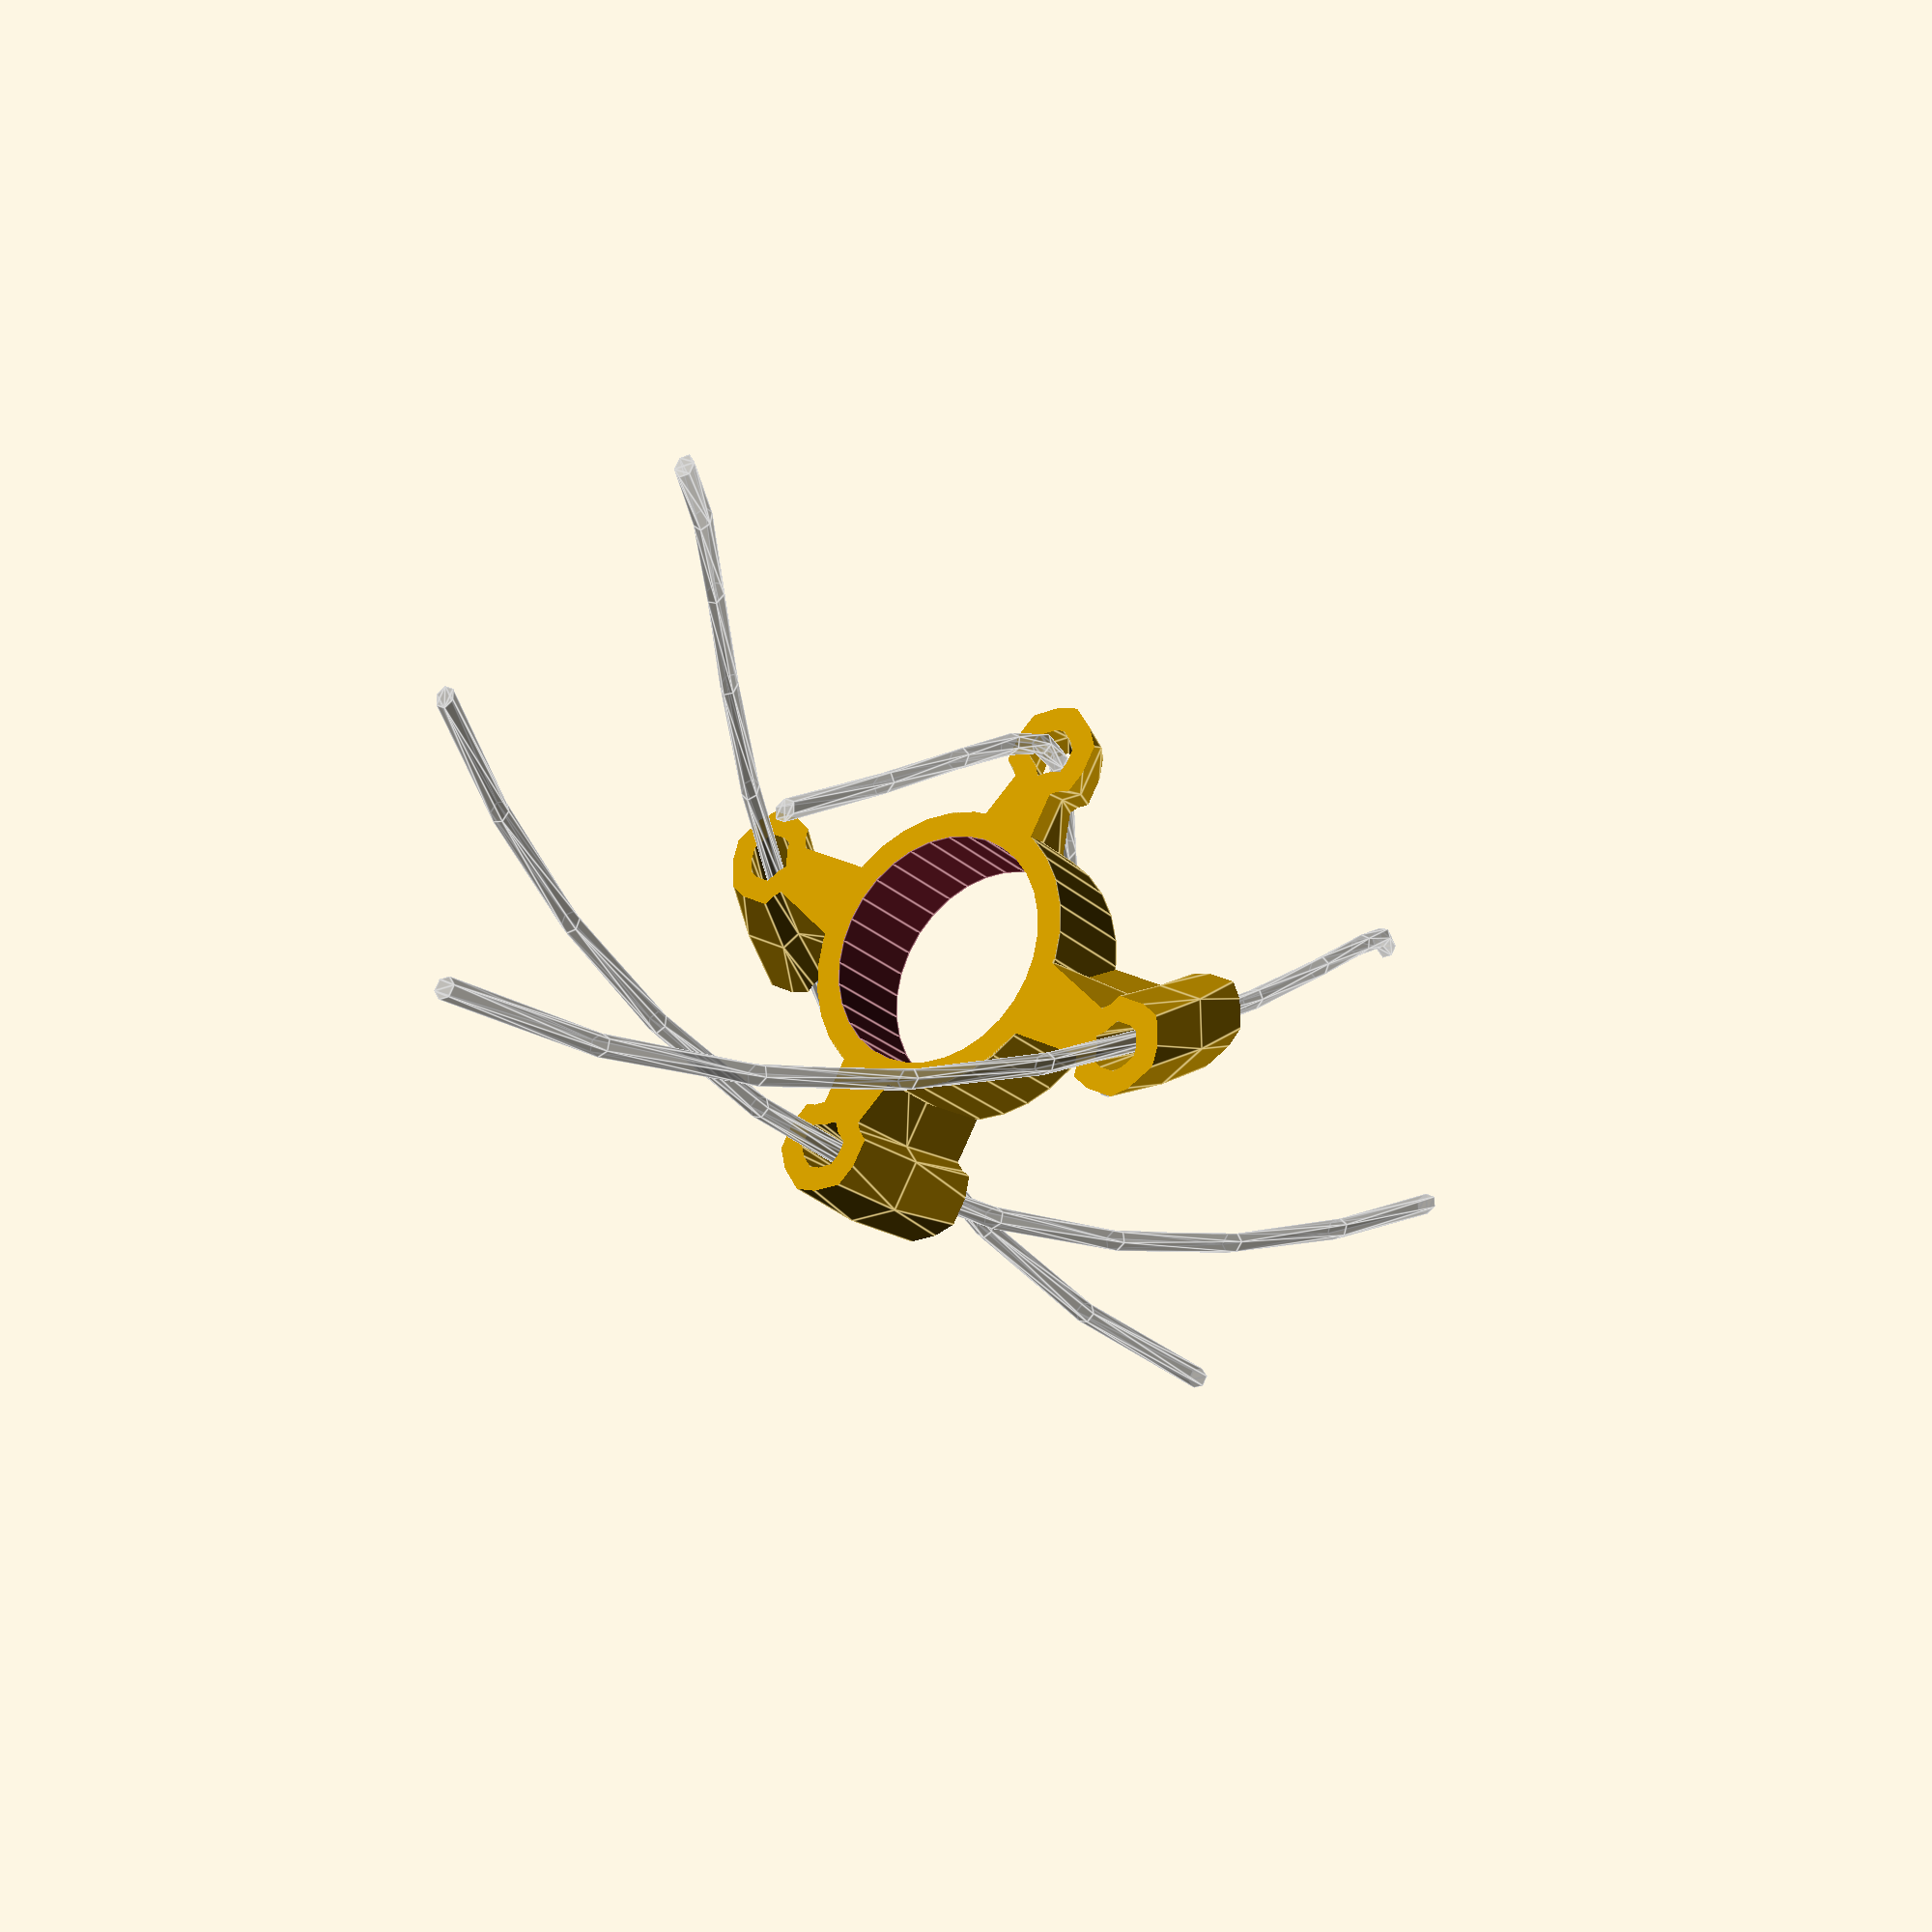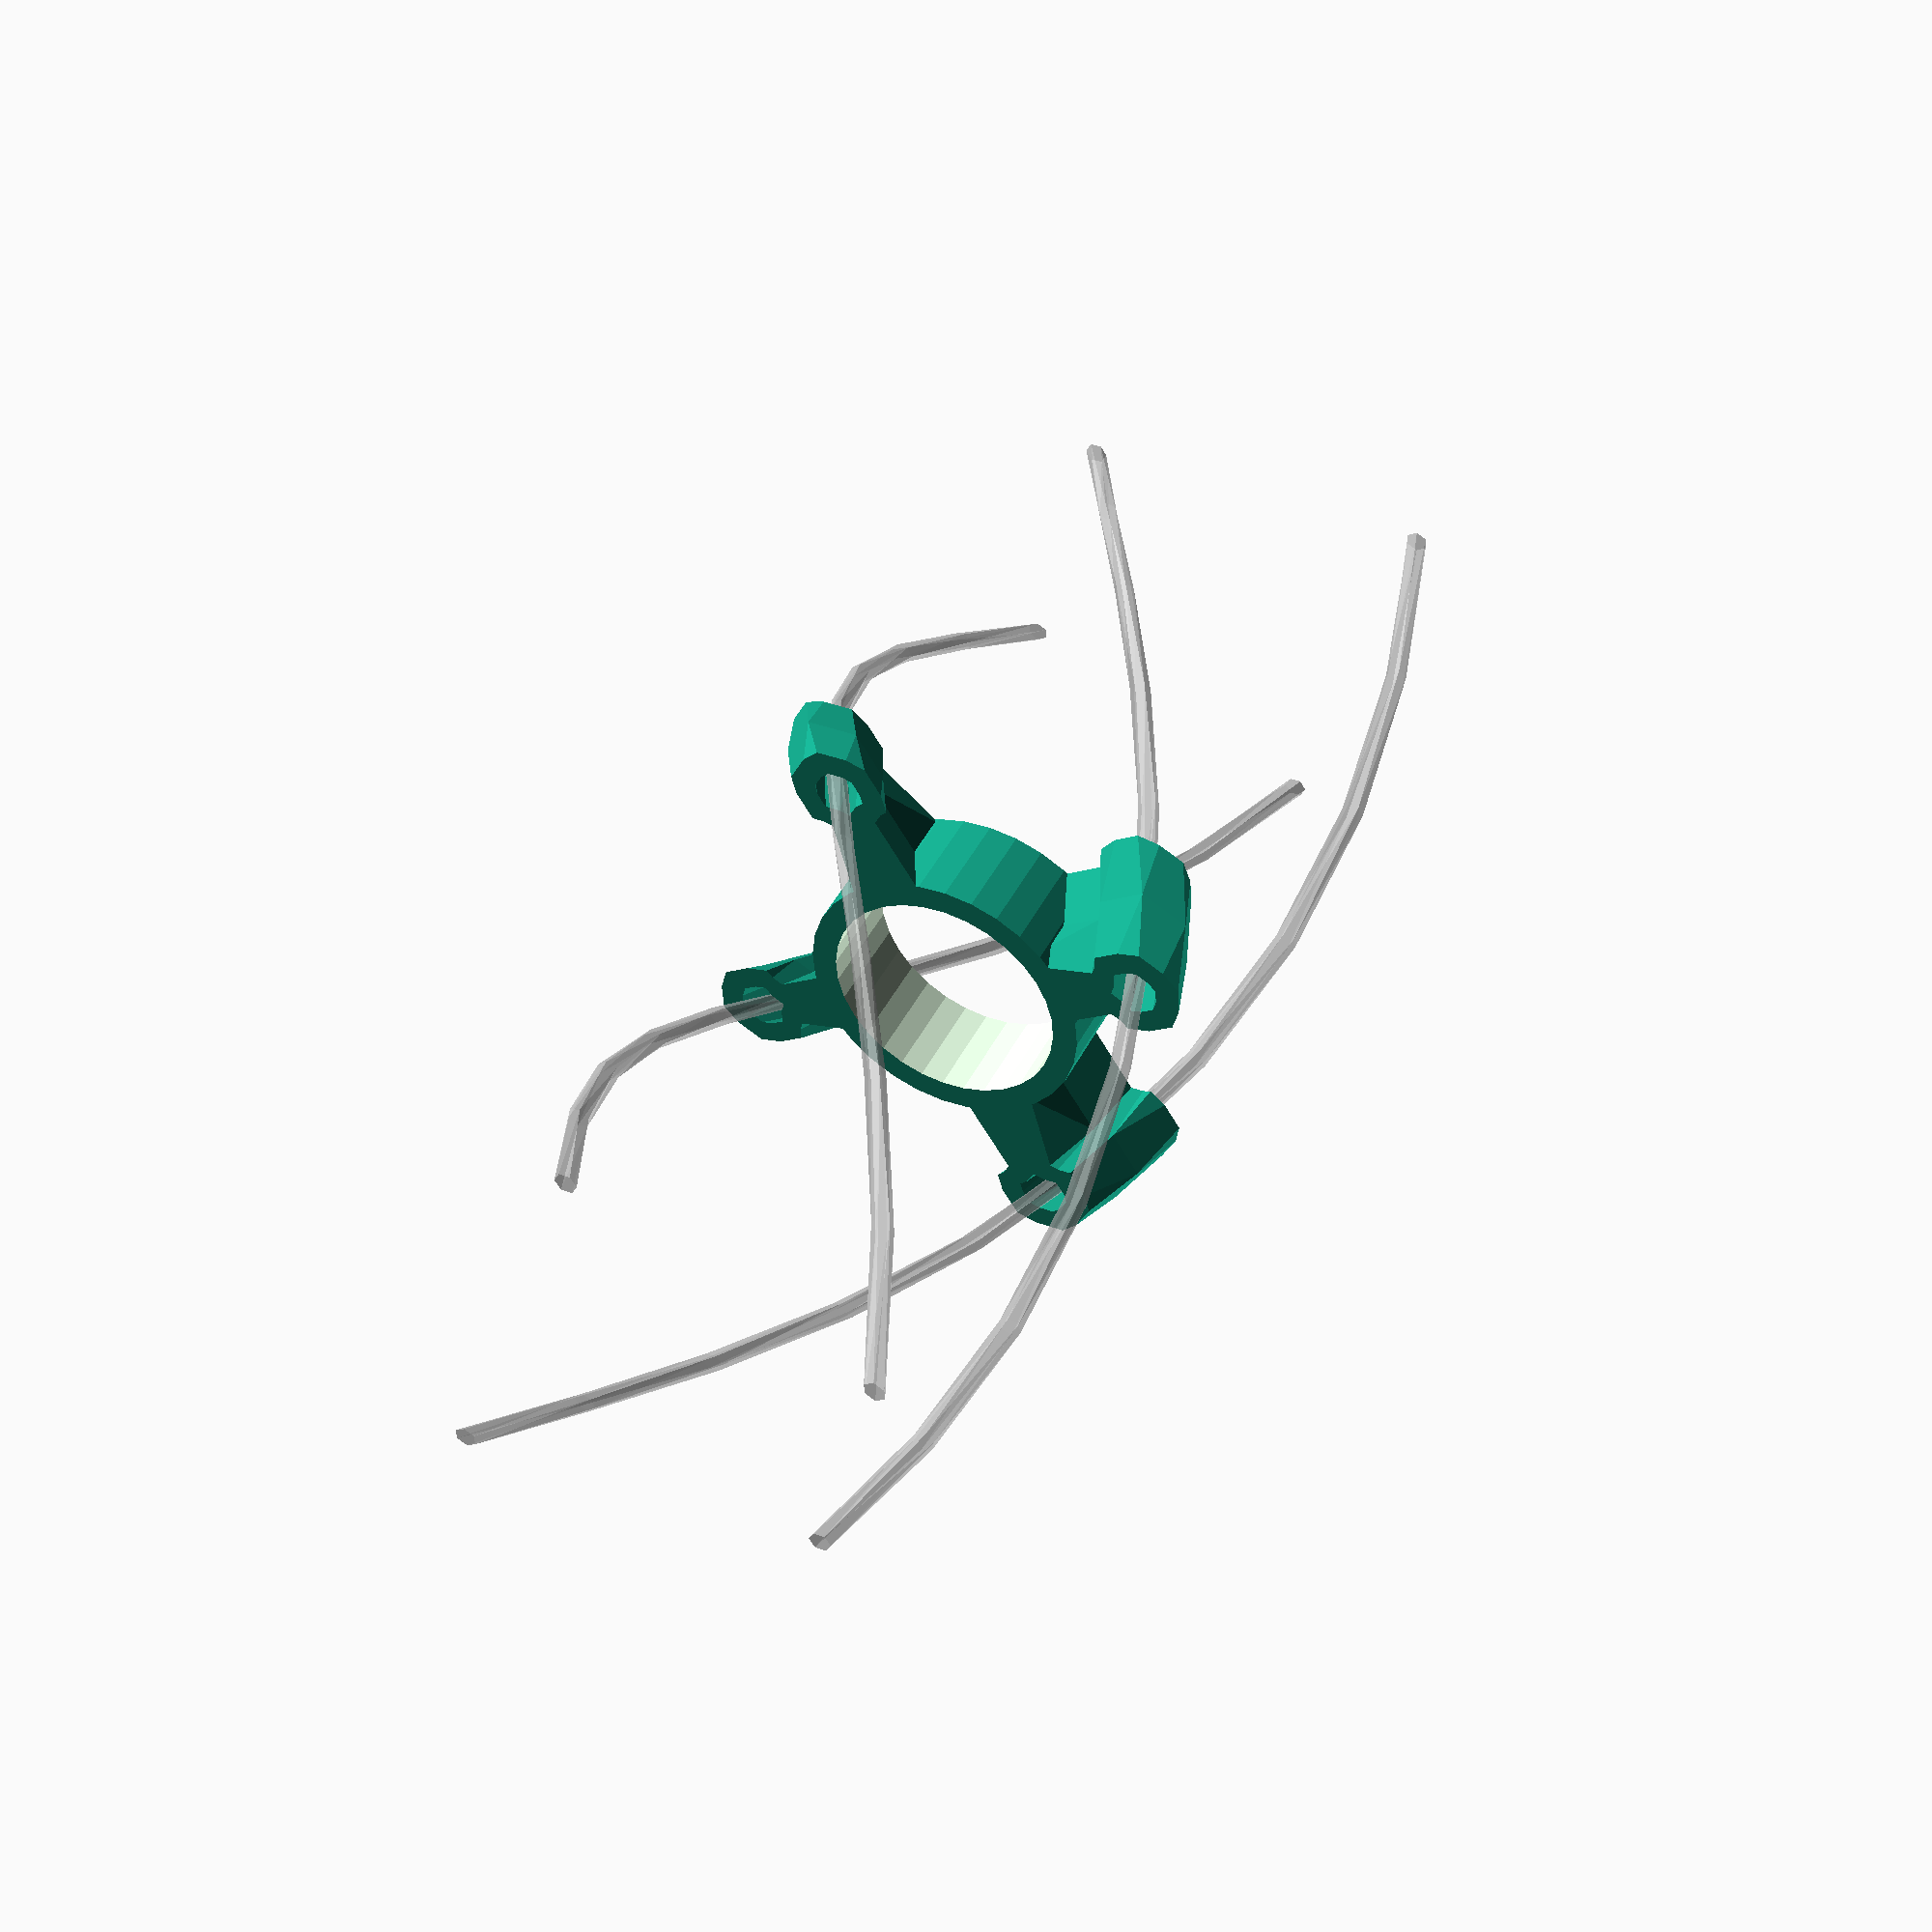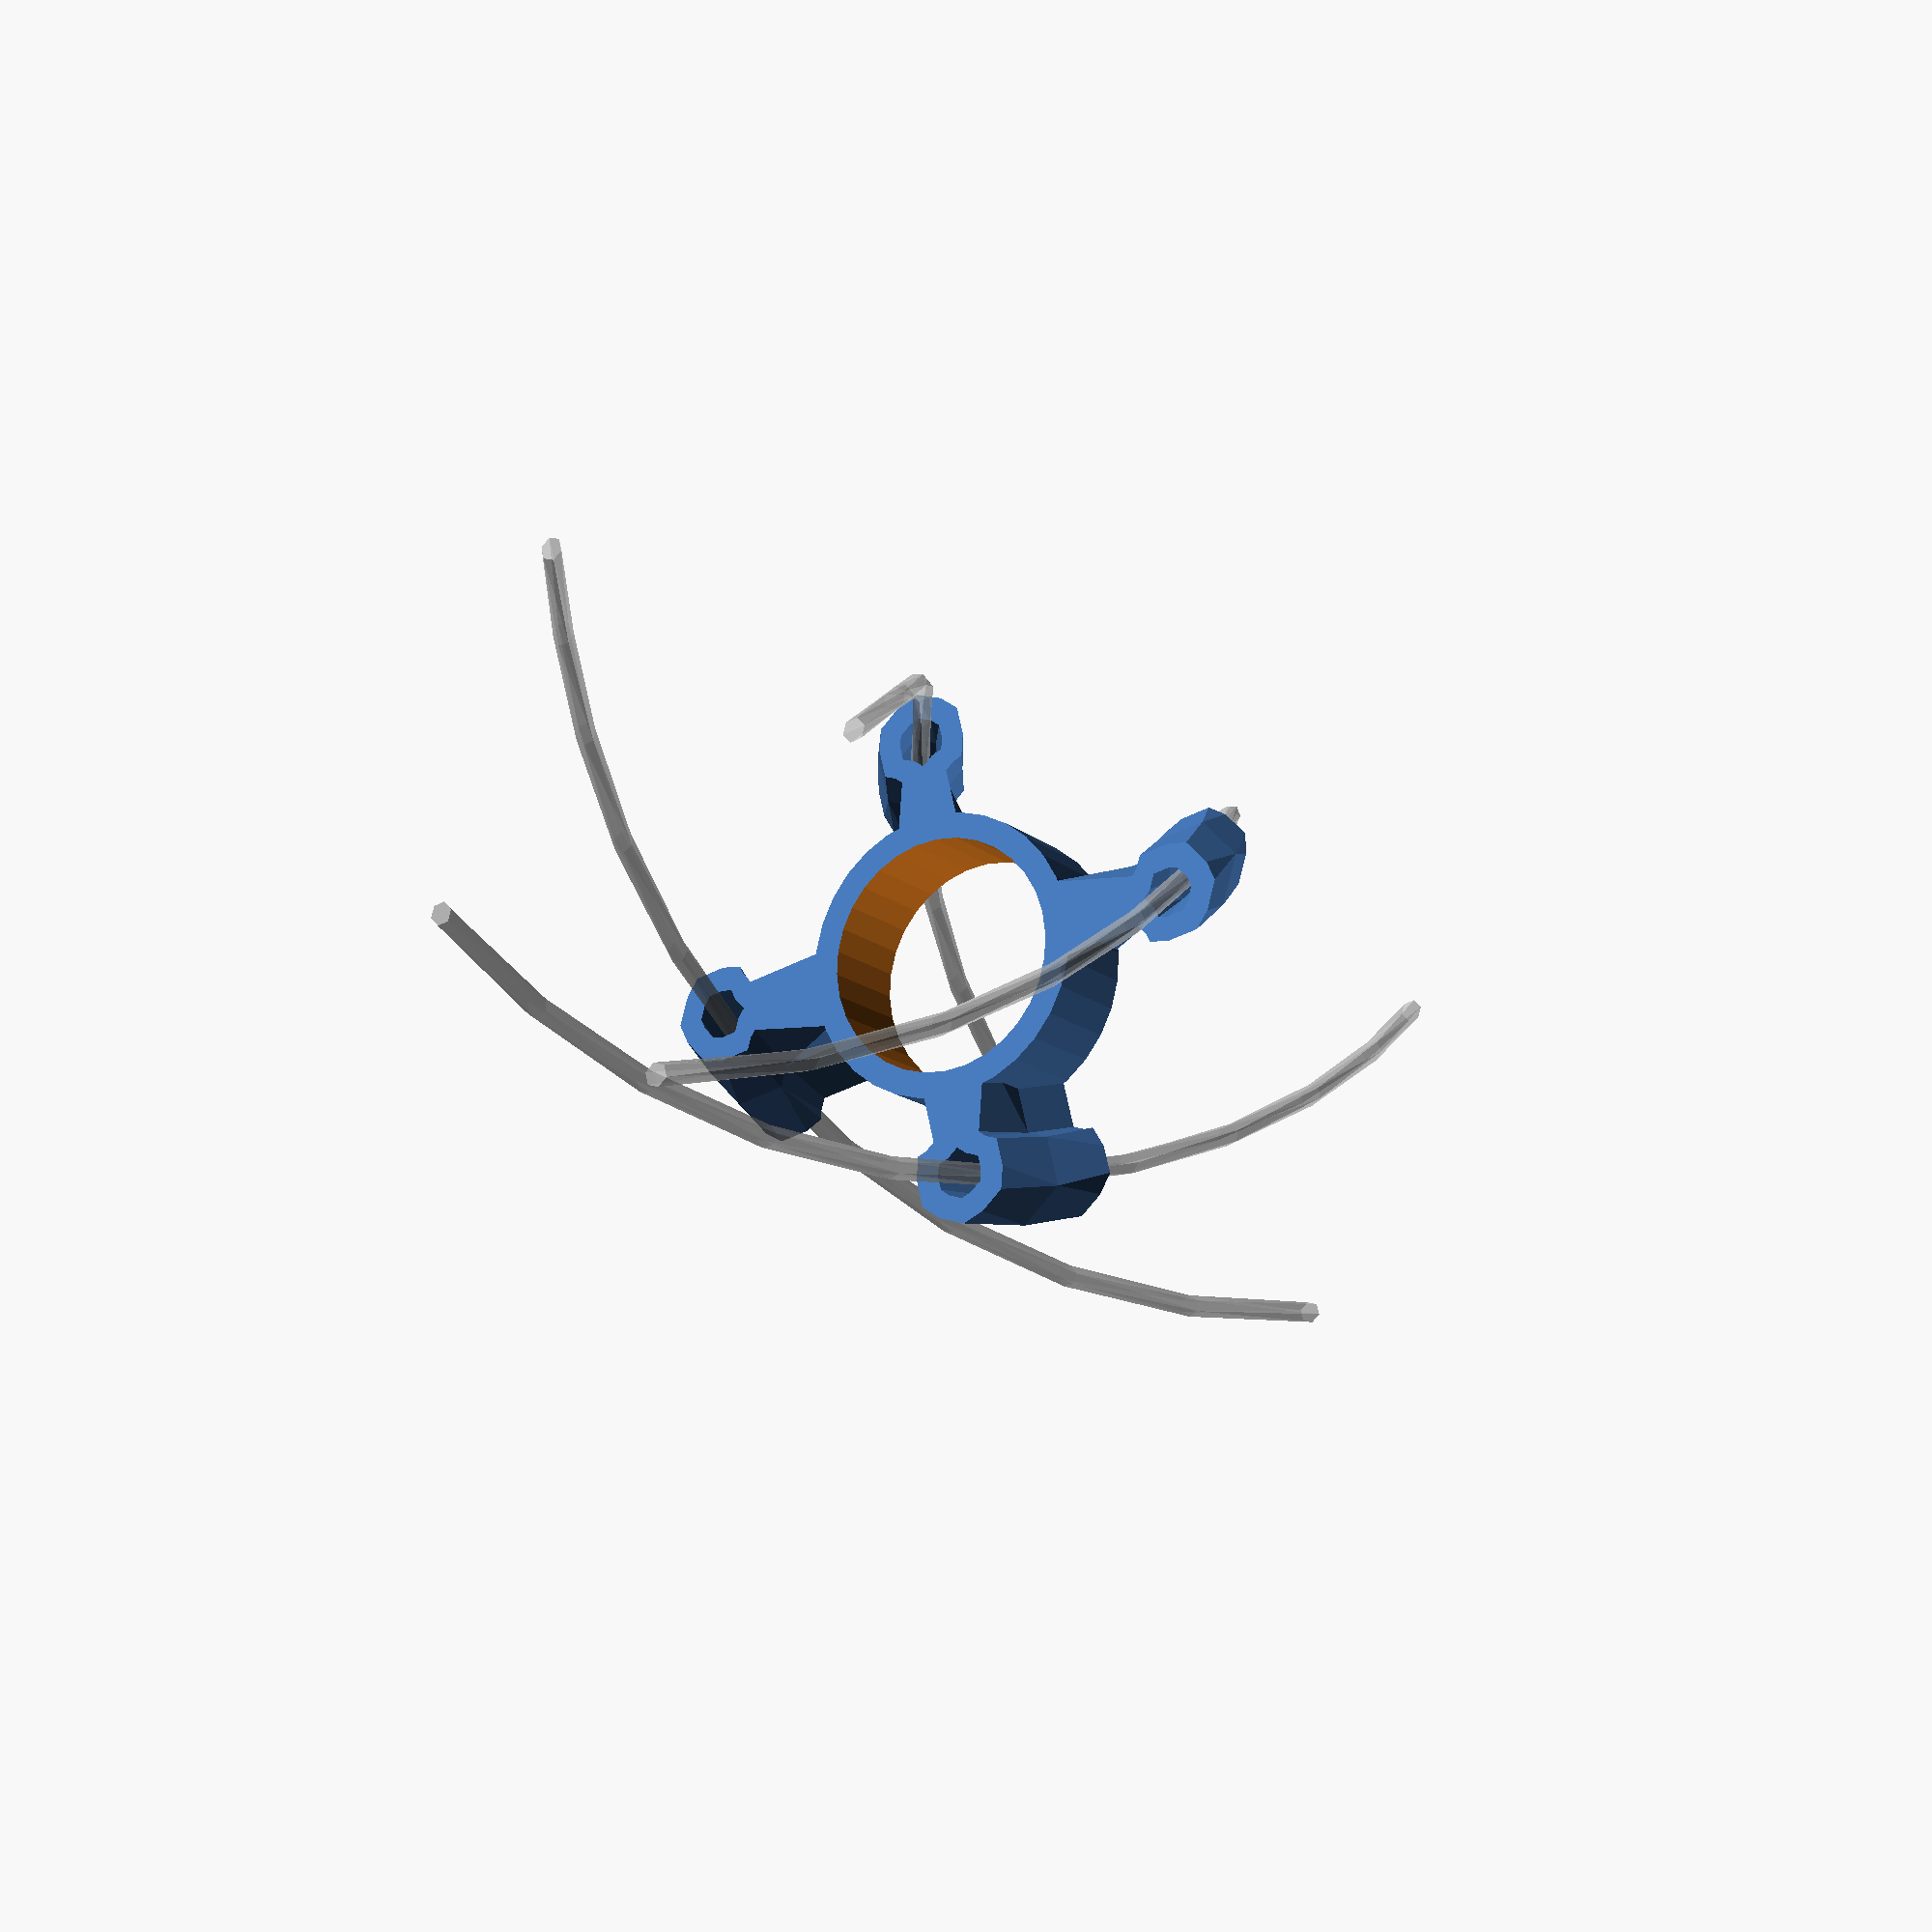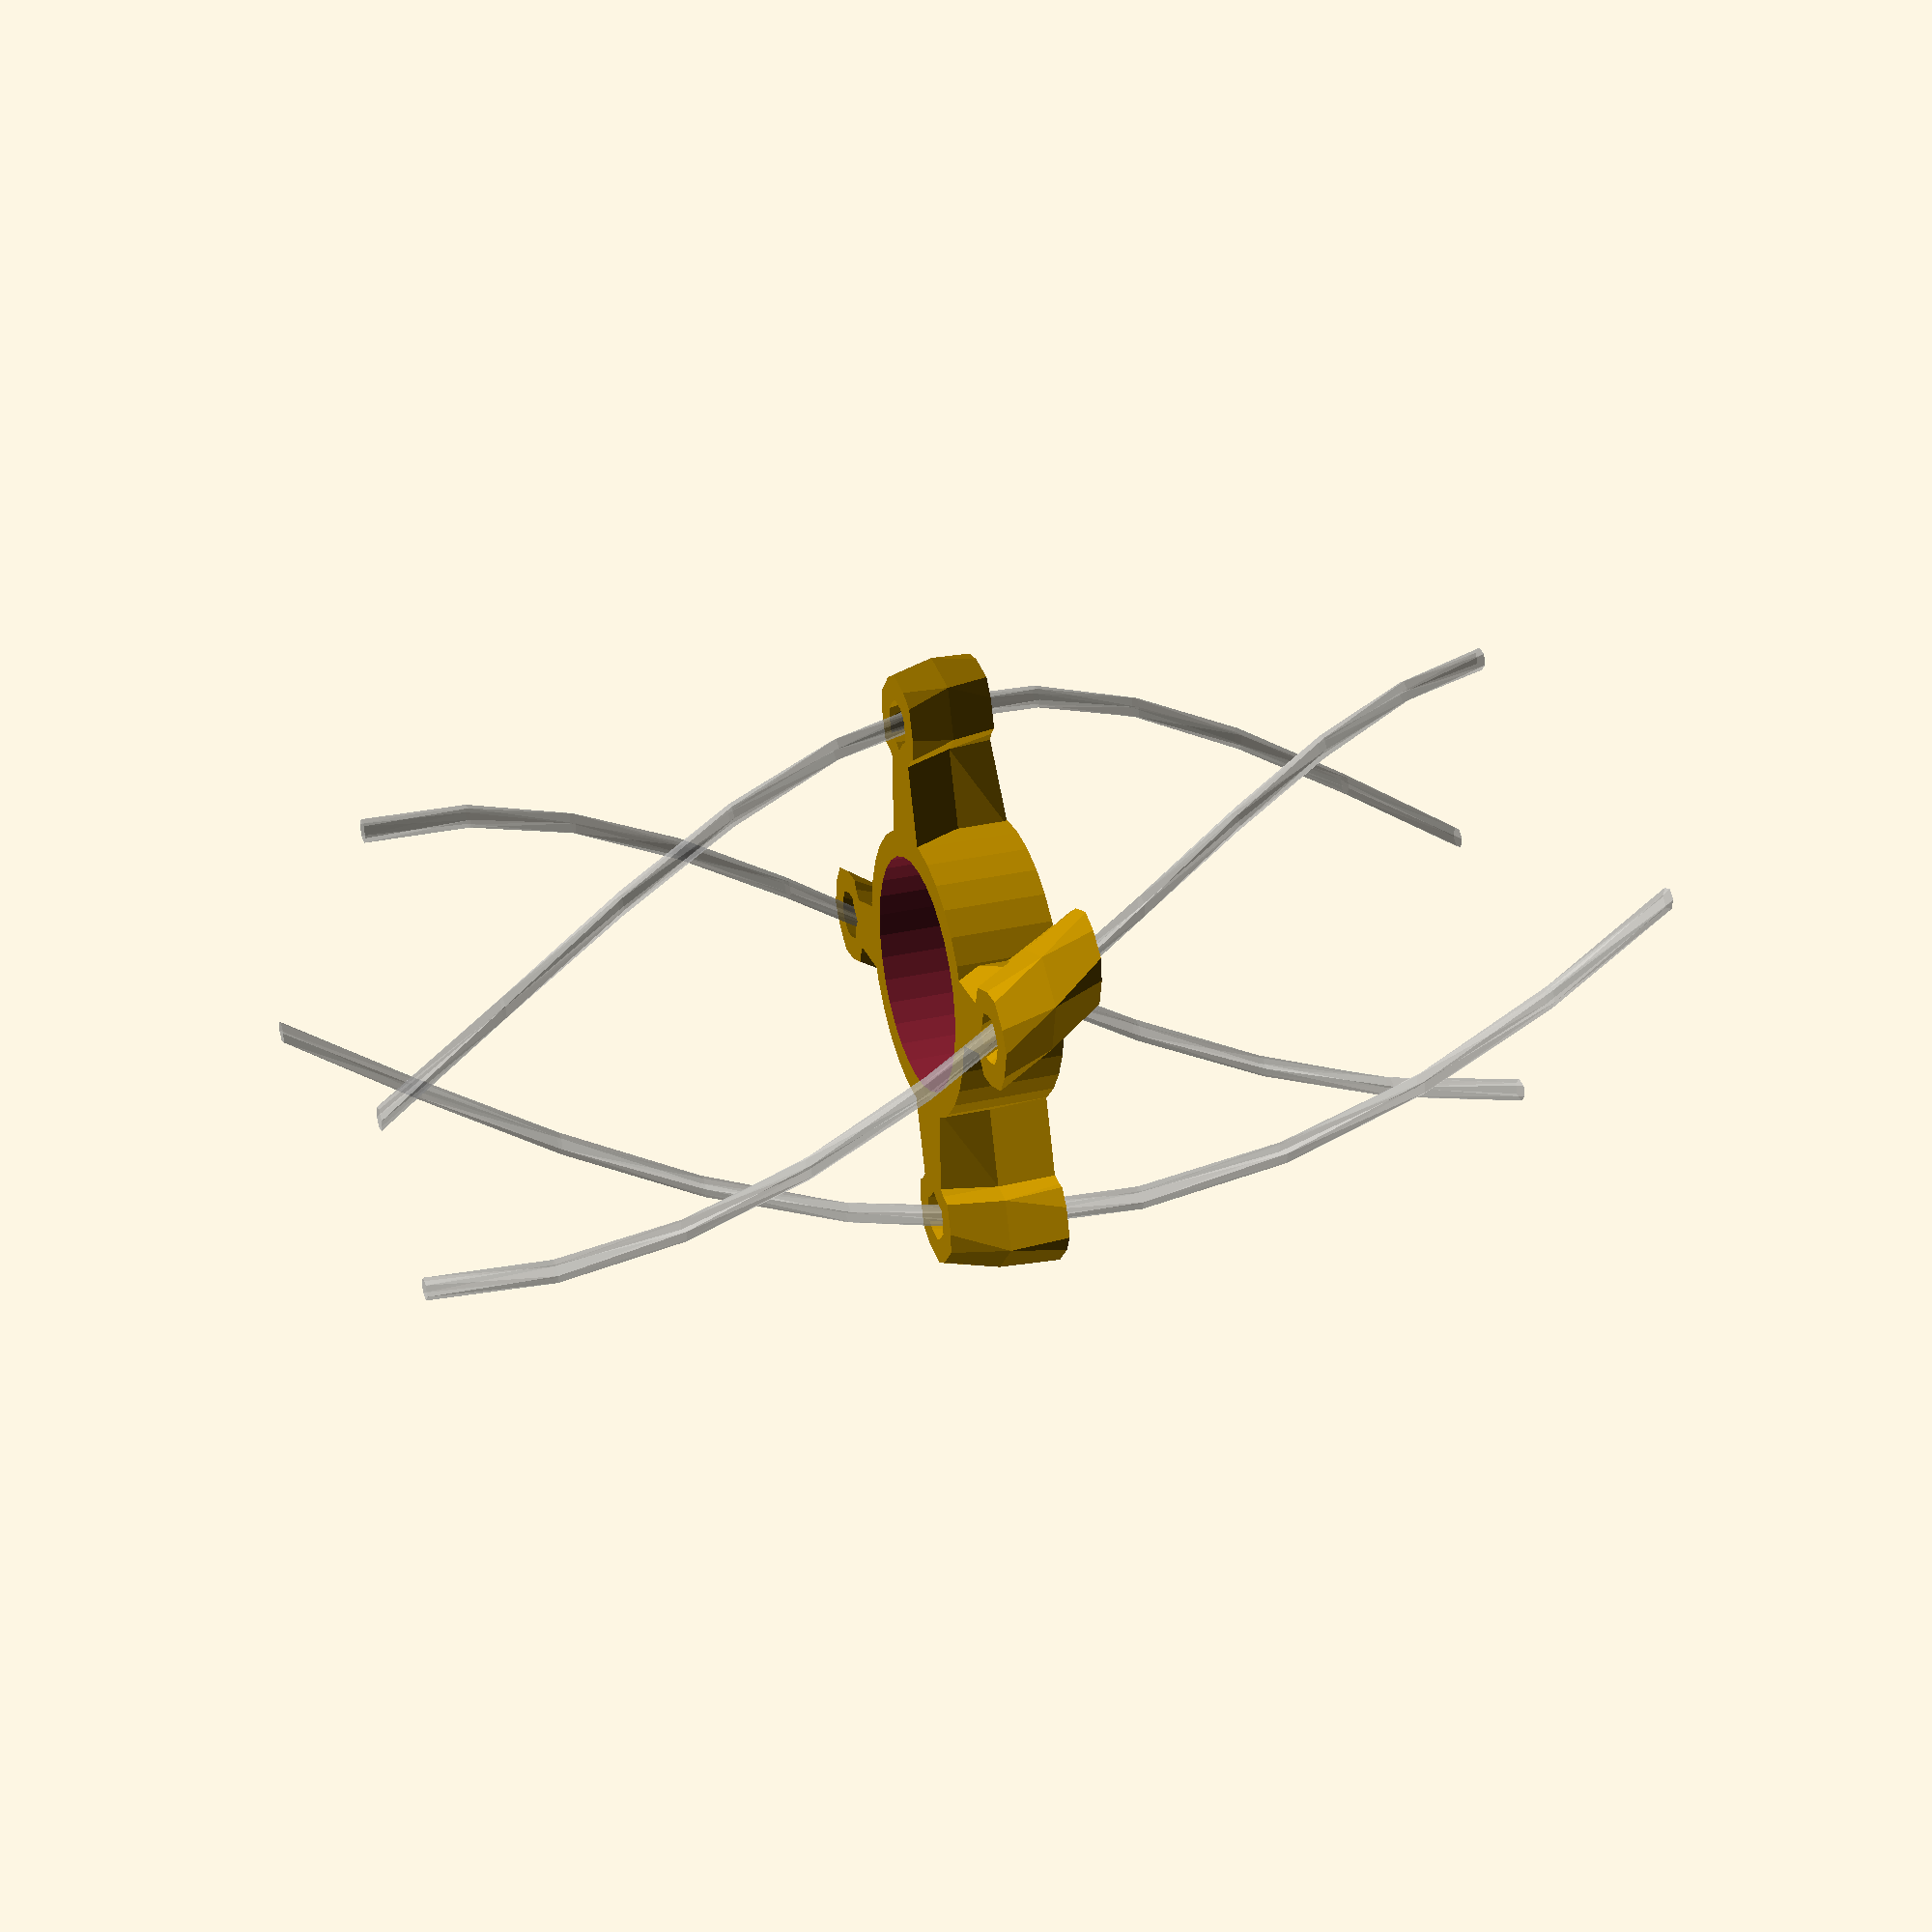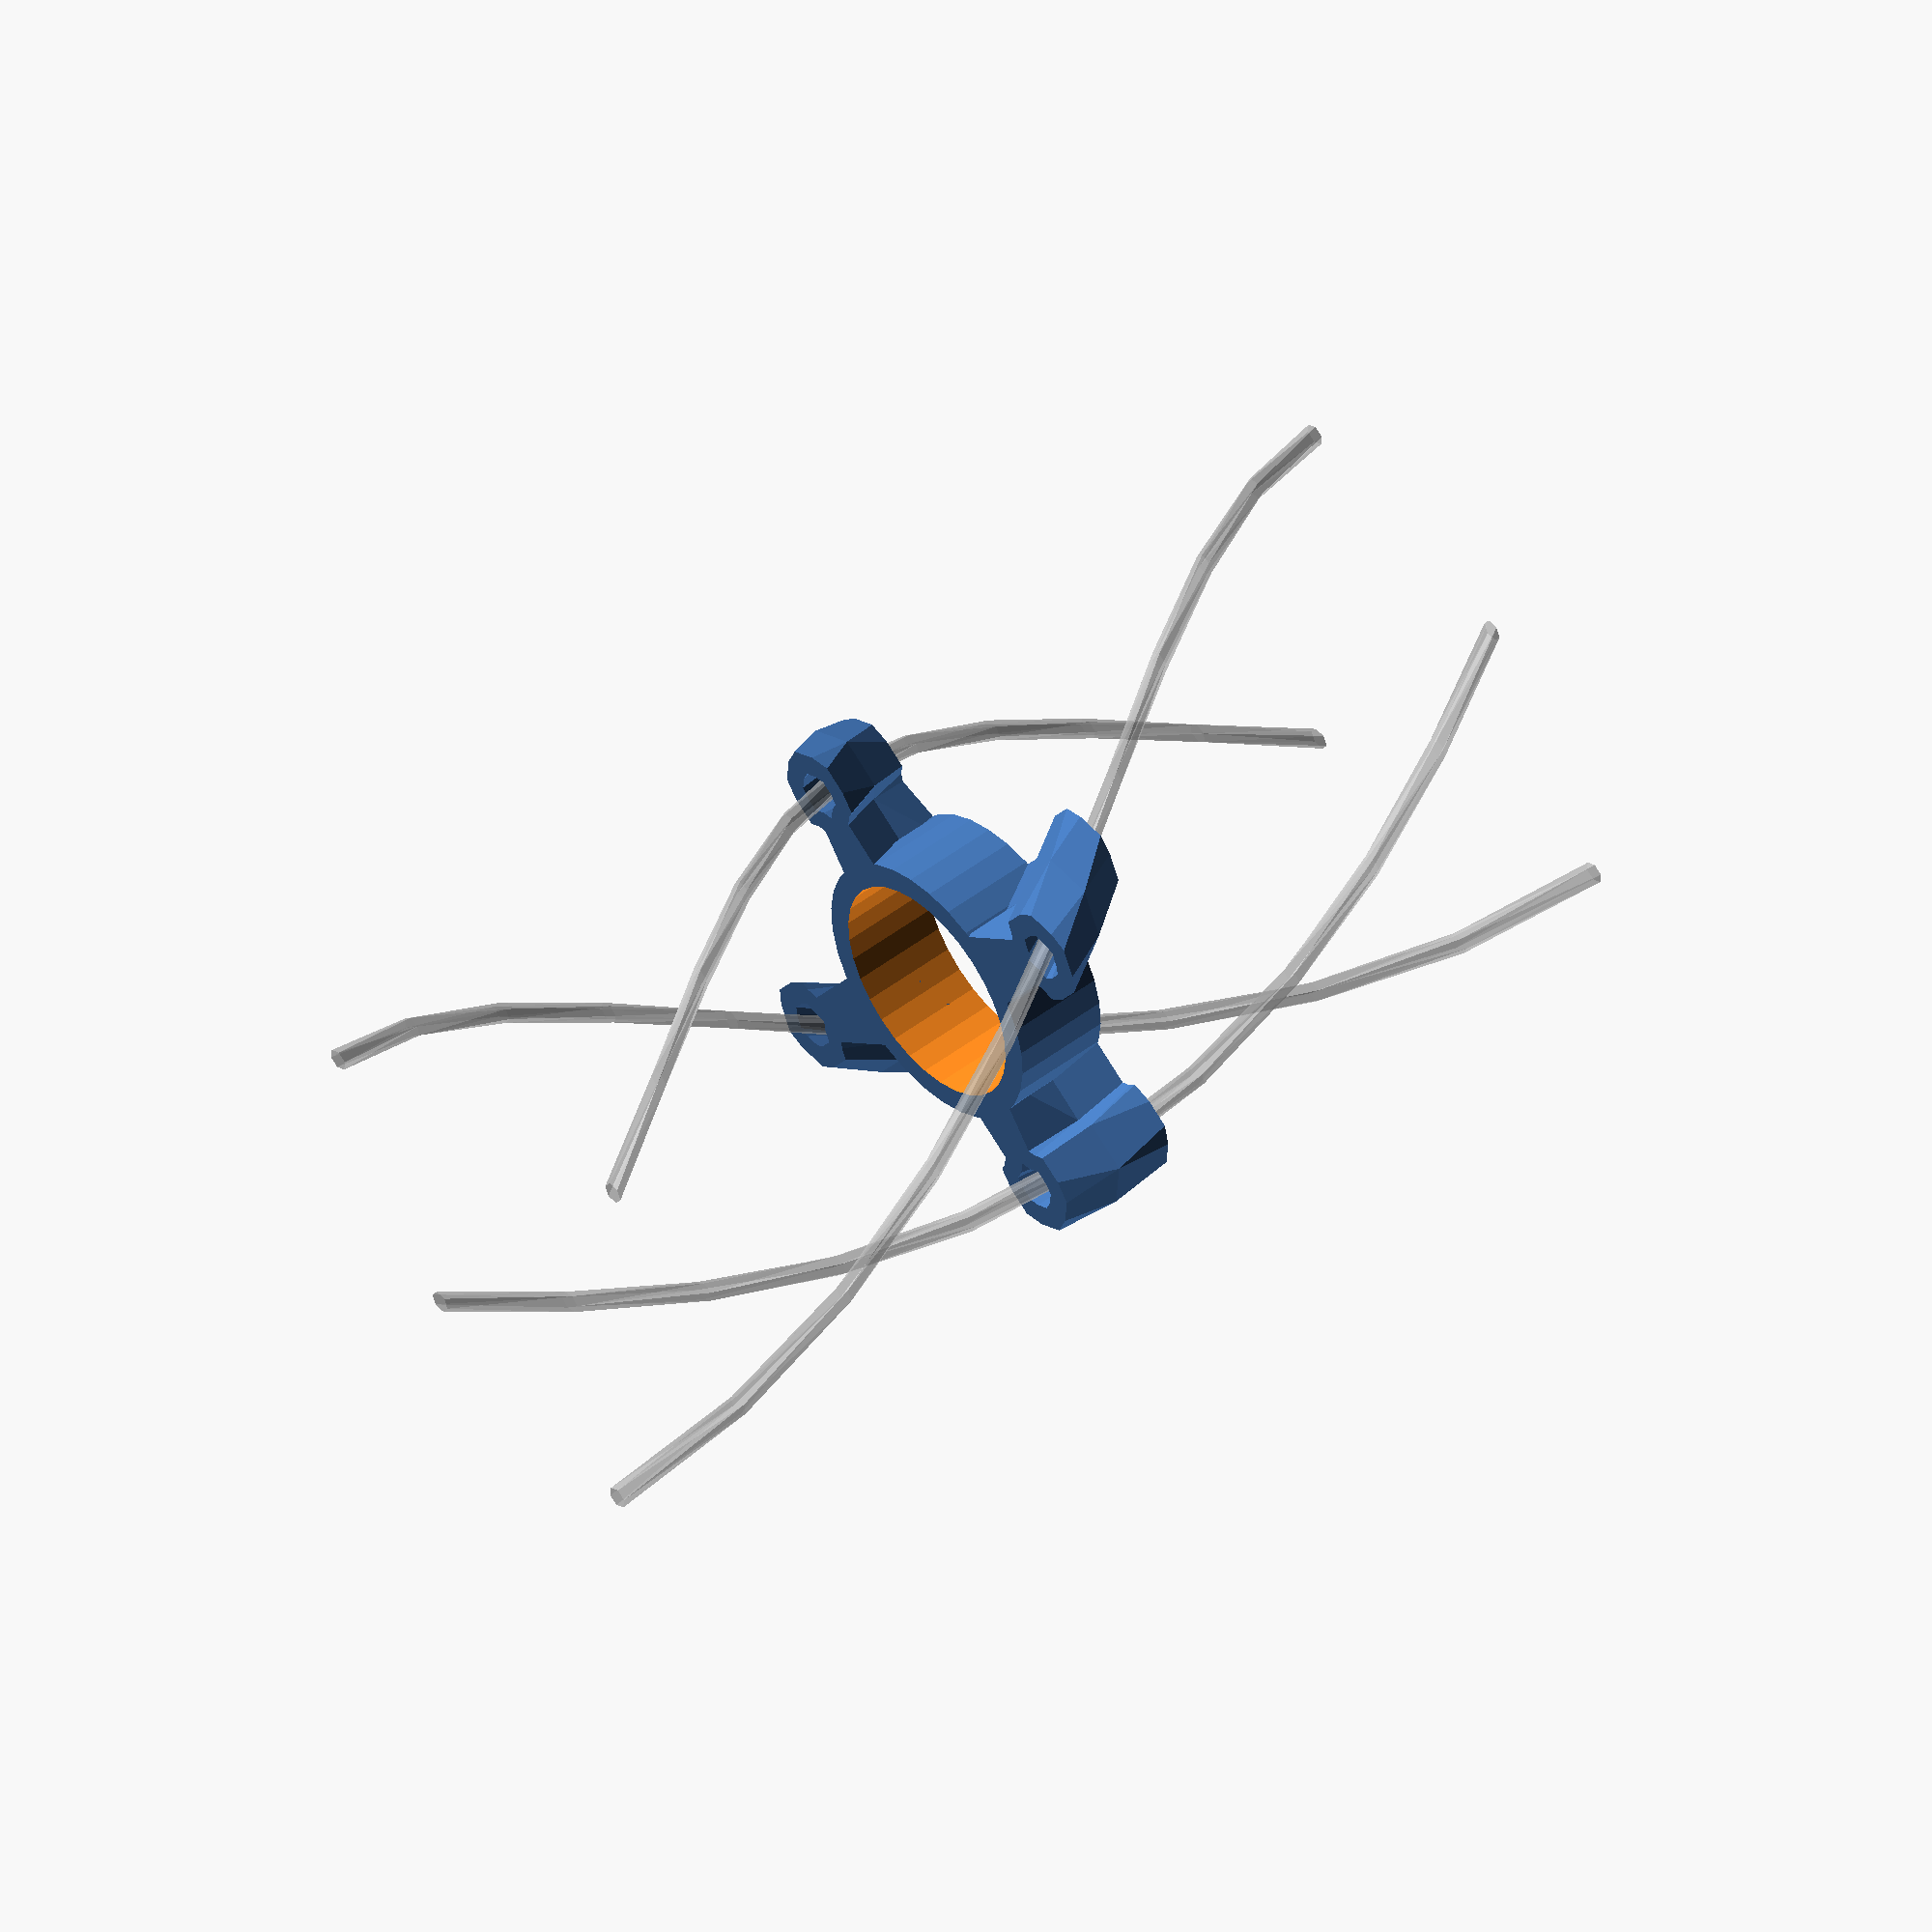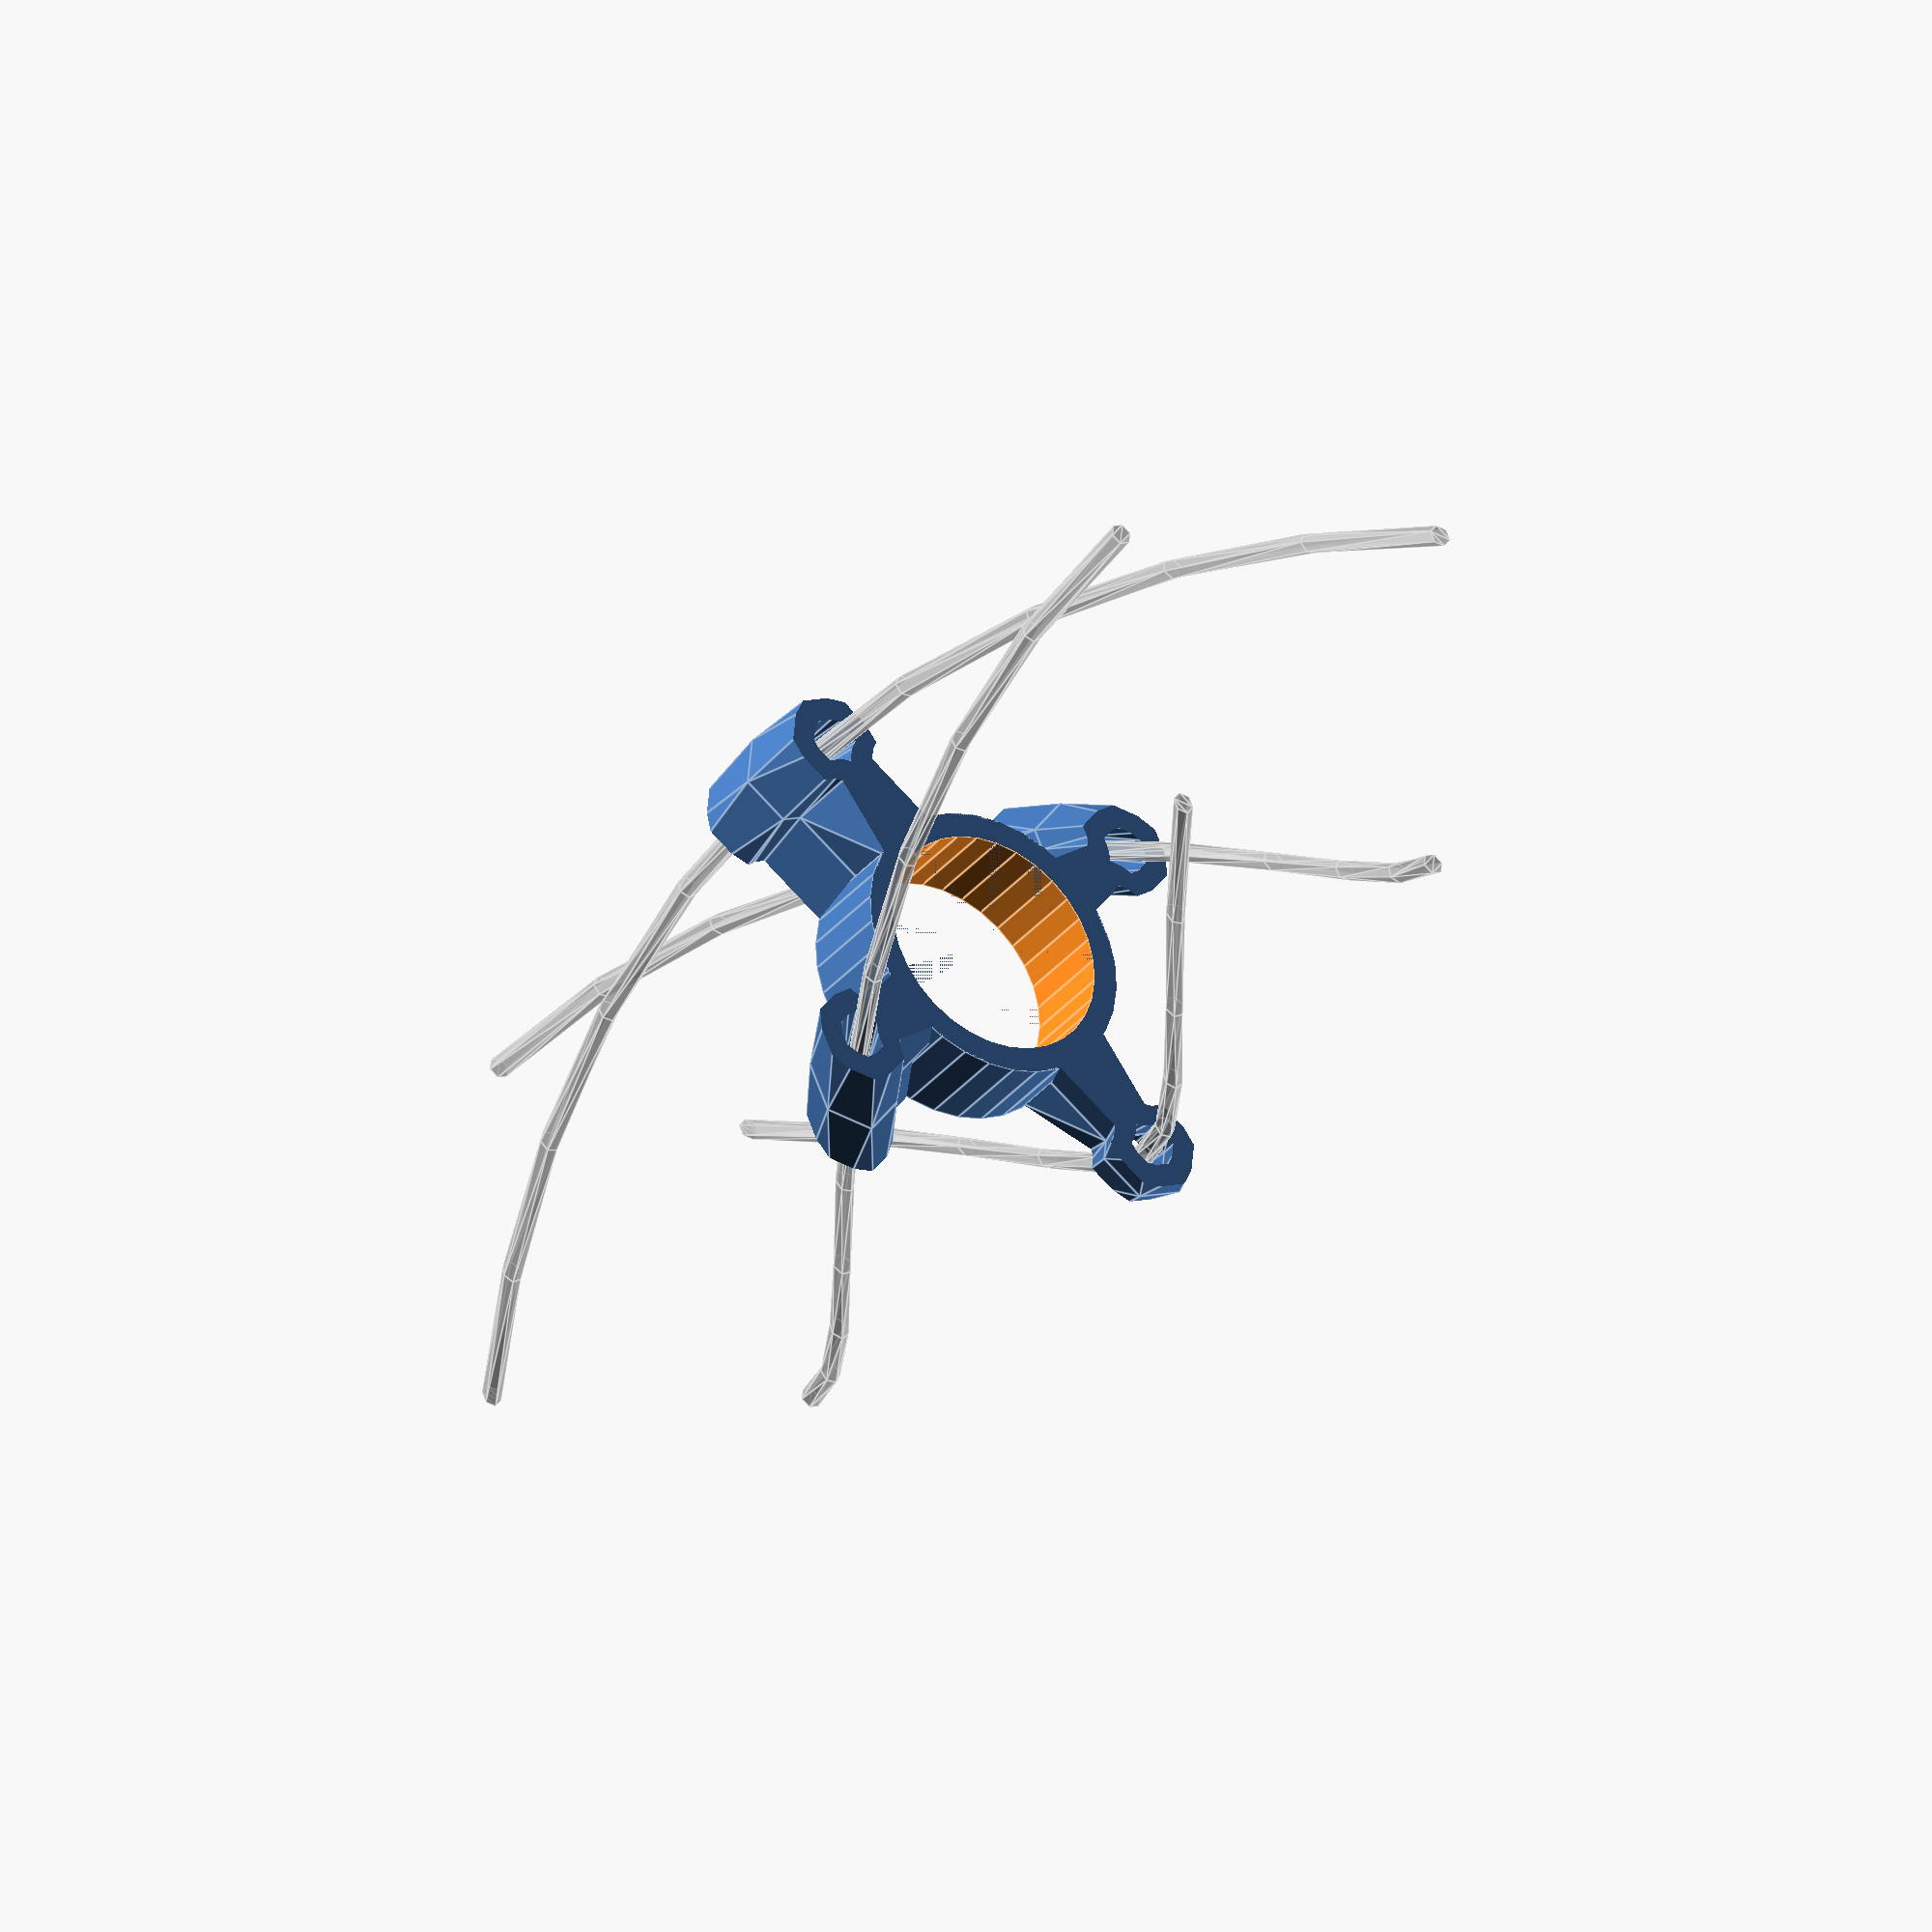
<openscad>
/*
// TODO: include:
Calculator from javascript adapted to openscad
original from: John Coppens ON6JC/LW3HAZ
https://www.jcoppens.com/ant/qfh/calc.en.php


Design frequency 	MHz
Number of turns (twist) 	
Length of one turn 	
wavelengths
Bending radius 	mm
Conductor diameter 	mm (optimum: - mm)
Width/height ratio 	

	
Results

Wavelength 	- mm
Compensated wavelength 	- mm
Bending correction 	- mm

Larger loop
Total length 	
	- mm
Vertical separator 	
	- mm
Total compensated length 	
	- mm
Compensated vertical separation 	
	- mm
Antenna height 	H1= 	- mm
Internal diameter 	Di1= 	- mm
Horizontal separator 	D1= 	- mm
Compensated horiz. separation 	Dc1= 	- mm

Smaller loop
Total length 	
	- mm
Vertical tube 	
	- mm
Compensated total length 	
	- mm
Compensated vertical tube 	
	- mm
Antenna height 	H2= 	- mm
Internal diameter 	Di2= 	- mm
Horizontal separator 	D2= 	- mm
Compensated horiz. separator 	Dc2= 	- mm

Legend
This calculator generates a lot of data! Take care in the use of the information in order not to make mistakes...

Here's a little explanation:

Design frequency
    Evident?
Number of turns (twist)
    What's the twist of the antenna? (normally 0.5 (180 degrees)
Length of one turn
    A few variations of the antenna exist. Normally the circumference (length of the loop) is 1 wavelength, but 1.5 wavelength and 2 wavelength versions exist.
Bending diameter
    As it's impossible to bend the corner abruptly at 90 degrees, this value is needed for the calculations. It's measured from the bending center to the center of the tube.
Conductor diameter
    External diameter of the tube or coax cable.
Diameter/height ratio
    Most frequently this ratio is 0.44, but slightly lower values (0.3 to 0.4) give better horizon coverage.
Wavelength
    Wavelength, corresponding to the selected frequency.
Compensated wavelength
    Wavelength, compensated according to the conductor diameter.
Bending correction
    Correction value needed according to the bending diameter.
Total length
    Total length of the loop, before compensation.
Total loop cmpensated length
    Total length of the loop, compensated for the bending effect, and the fact that the loop must be slightly larger (or smaller). This is the amount of tubing necessary for this loop.
Compensated vertical separation
    Vertical separation (without the 'bends').
Compensated horizontal separation
    This is in fact the horizontal part without the 'bends', and corresponds to the horizontal pipe necessary to support the cable.
Antenna height
    Height of the loop (twisted!).
Internal diameter
    The diameter of the (imaginary) cylinder
*/

// wire winding diameter
winding_d=[40,35]; // mm [large,small]
winding_h=[100,90]; // mm [large,small]
wire_d=1.78;
wire_hole_d=4; // drilled hole for the wire
wire_twist=180; // degrees

// main carrier tube
tube_d=18; // mm diameter
tube_l=400; // mm length


holder_d_clr=0.2; // clearance from tube to plastic holder

holder_h=8; // mm height along the tube length
holder_tube_ring_thick=2; // mm thickenss of the big ring around tube
holder_wire_ring_thick=2; // mm thickness of the small ring around wire
holder_radial_thick=2*holder_wire_ring_thick; // mm thickness of radial parts
//holder_radial_thick=2*holder_wire_ring_thick;
//holder_radial_over=wire_hole_d+2*holder_tube_ring_thick; // length to hold the wire
holder_radial_over=0;
holder_radial_d=winding_d+[holder_radial_over,holder_radial_over]*2; // mm total diameter of the radials
circular_segments=32; // smoothness of the rings
extrusion_slices=10; // smoothness of helicoidal extruded countour

//holder_angle=atan(winding_d/winding_h); // wire twist angle 


// h-height at position
// tracks angle of the wire
// and rotates the holder
module wire_holder(h=0)
{
  inner_d=tube_d+2*holder_d_clr;
  outer_d=inner_d+2*holder_tube_ring_thick;
  wire_holder_d=wire_hole_d+2*holder_wire_ring_thick;
  difference()
  {
    intersection()
    {
    union()
    {
      // around the tube
      translate([0,0,h])
      cylinder(d=outer_d, h=holder_h, $fn=circular_segments, center=true);
      // the radials cross
      for(i=[0:3])
      {
        index=i % 2;    
        rotate([0,0,i*90])
          // helical extrude the holder rings around the shape of wires
            linear_extrude(height = winding_h[index], convexity = 10, twist = wire_twist, slices=extrusion_slices, center=true)
    translate([winding_d[index]/2, 0])
      difference()
      {
        union()
        {
          // the radial
          translate([-winding_d[index]/4,0])
          square([winding_d[index]/2,holder_radial_thick],center=true);
          // the holder
          circle(d = wire_holder_d,$fn=6,center=true);
        }
        circle(d = wire_hole_d,$fn=6,center=true);
      }

          // old, linear version
          if(0)
          rotate([holder_angle,0,0])
            translate([holder_radial_d/4,0,0])
          
          difference()
          {
            union()
            {
                // the radial
            cube([holder_radial_d/2,holder_radial_thick,2*holder_h],center=true);
                // cylindrical wire holder at the end
             translate([holder_radial_d/4,0,0])
                cylinder(d=wire_holder_d,h=10*holder_h,$fn=circular_segments/2,center=true);
            }
            // drill holes on both sides
            // for(j=[-1:2:1])
              translate([1*winding_d/4,0,0])
              cylinder(d=wire_hole_d,h=10*holder_h+0.01,$fn=6,center=true);
          }
      }
    }
       // enclosing box that cuts off angled radials
       translate([0,0,h])
       cube([holder_radial_d[0]*2,holder_radial_d[1]*2,holder_h],center=true);
    }
    // hole inside
    translate([0,0,h])
    cylinder(d=inner_d, h=holder_h+0.01, $fn=circular_segments, center=true);
  }
}

// wire helix
module helix(d=10,h=10,wire=3,twist=180)
{
  linear_extrude(height = h, convexity = 10, twist = twist, slices=10, center=true)
    translate([d/2, 0, 0])
      circle(d = wire,$fn=6,center=true);
}

module winding()
{
 for(i=[0:3])
 {
   index=i%2;
   rotate([0,0,90*i])
     %helix(d=winding_d[index],h=winding_h[index],wire=wire_d,twist=wire_twist);
 }
}


wire_holder(h=0);
winding();

</openscad>
<views>
elev=23.6 azim=119.3 roll=33.7 proj=p view=edges
elev=315.6 azim=33.0 roll=205.3 proj=p view=solid
elev=194.6 azim=256.3 roll=150.2 proj=p view=solid
elev=150.6 azim=19.9 roll=288.9 proj=p view=wireframe
elev=313.0 azim=215.3 roll=48.8 proj=o view=solid
elev=32.7 azim=125.8 roll=327.8 proj=o view=edges
</views>
